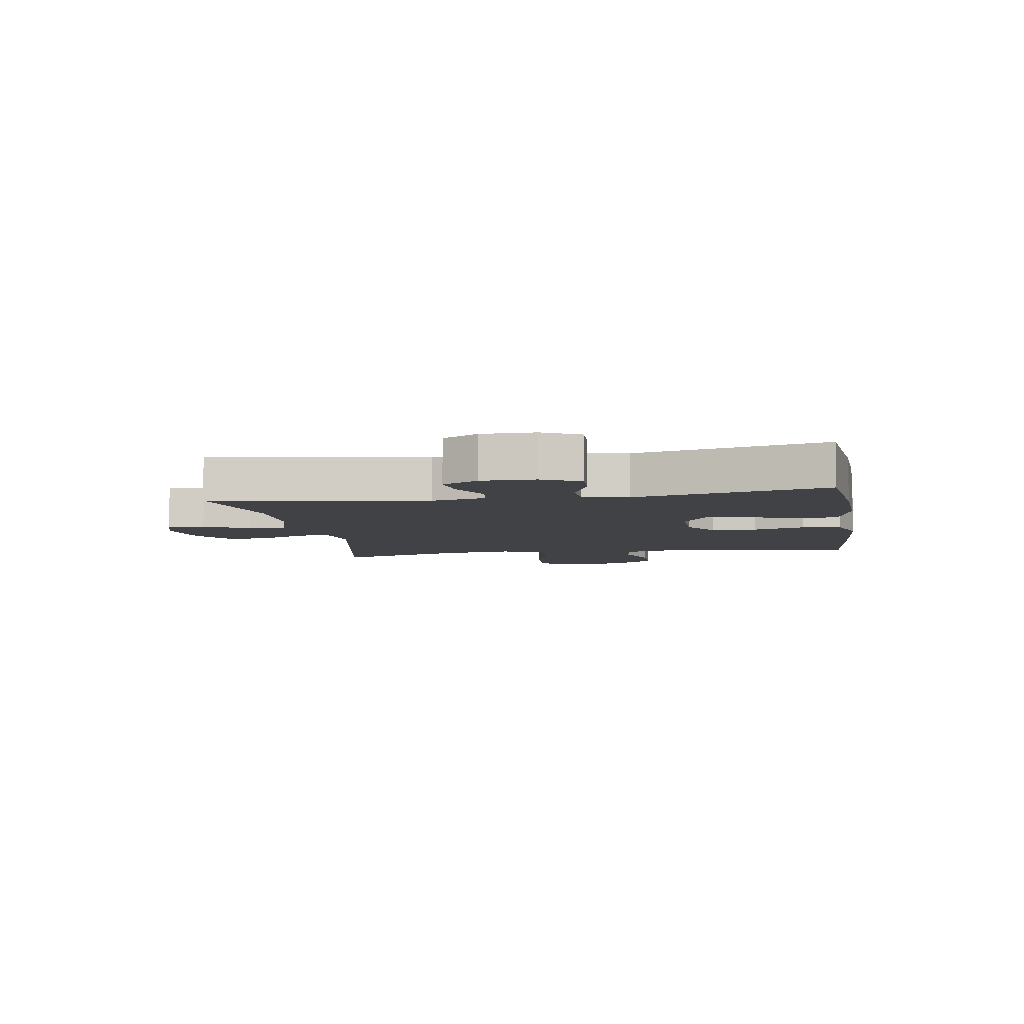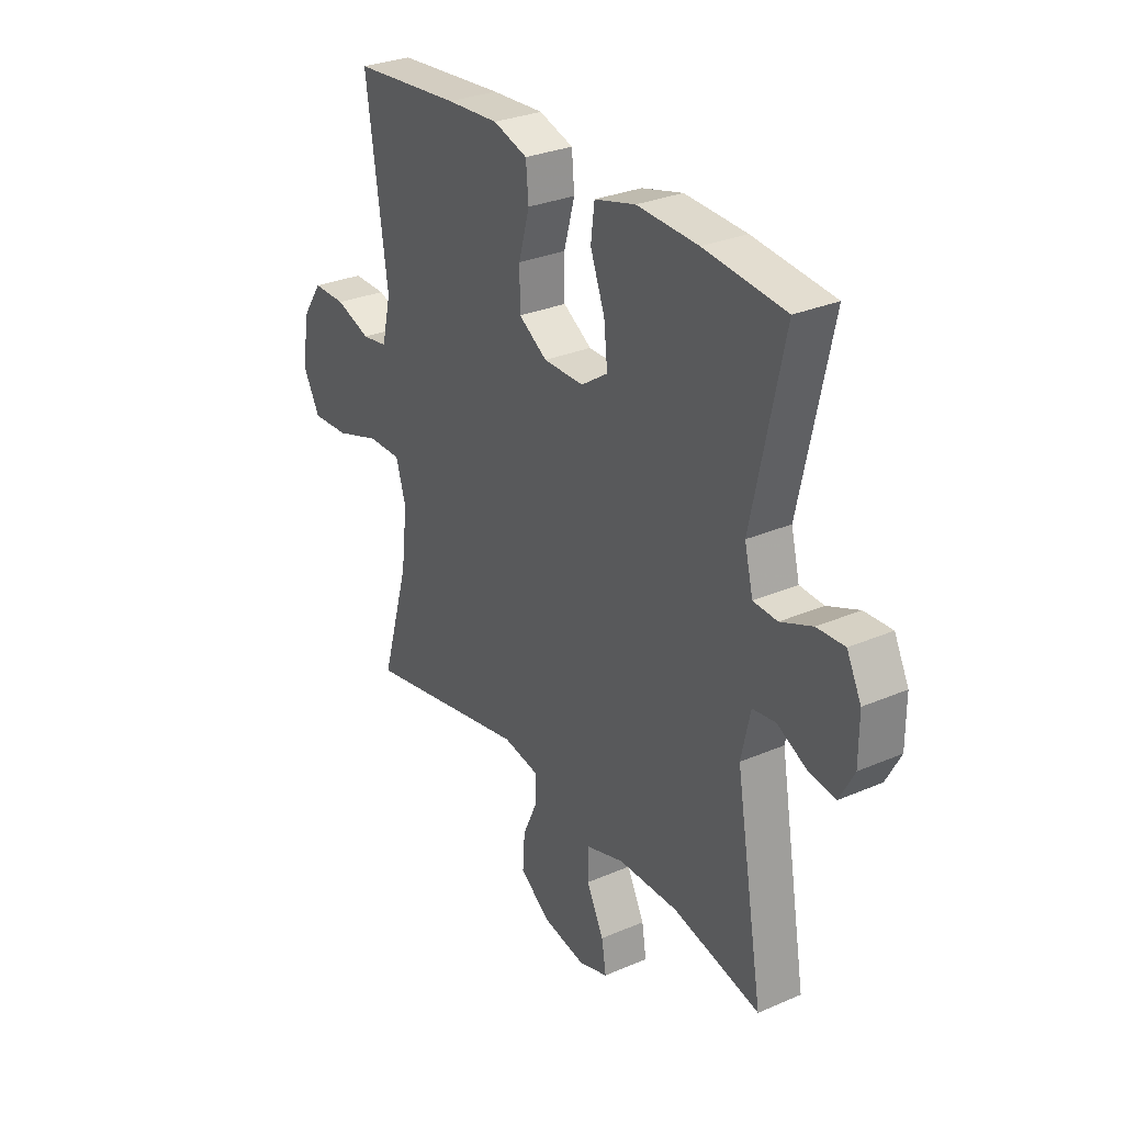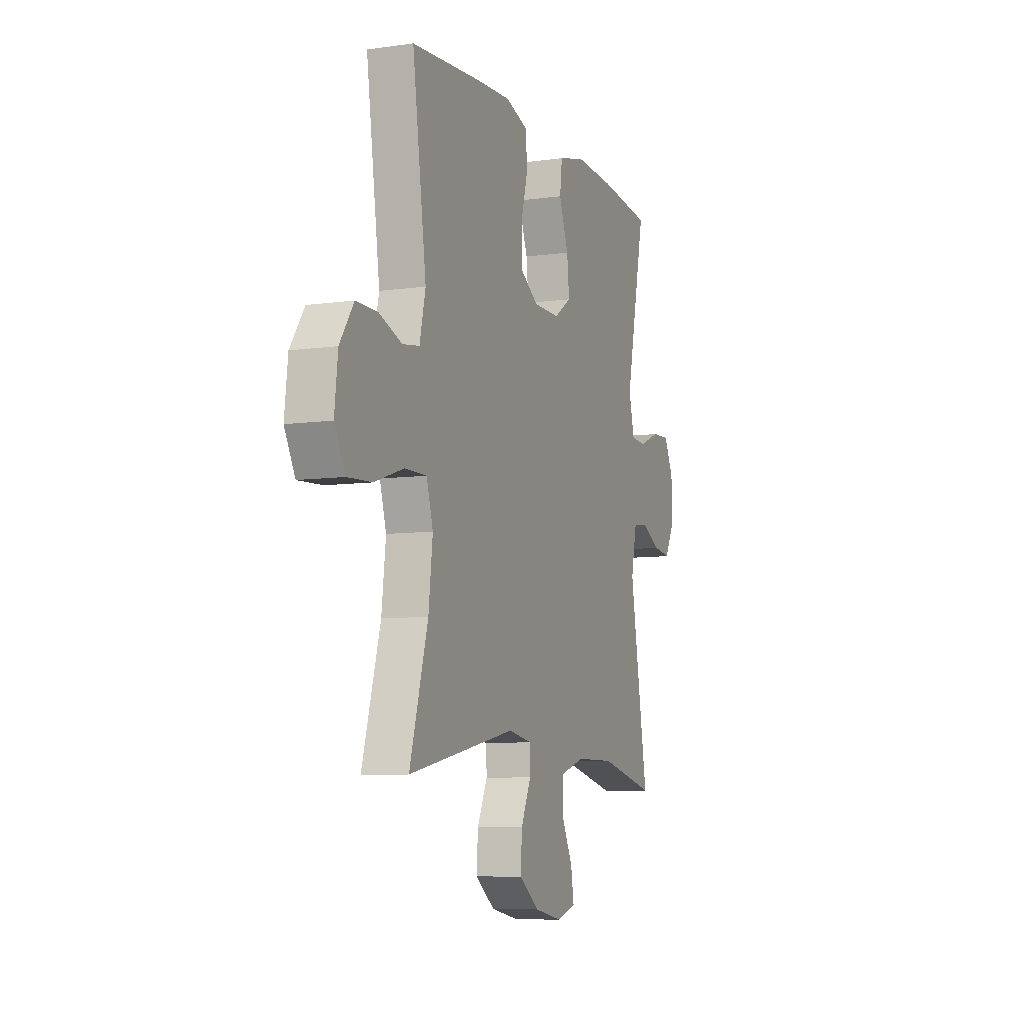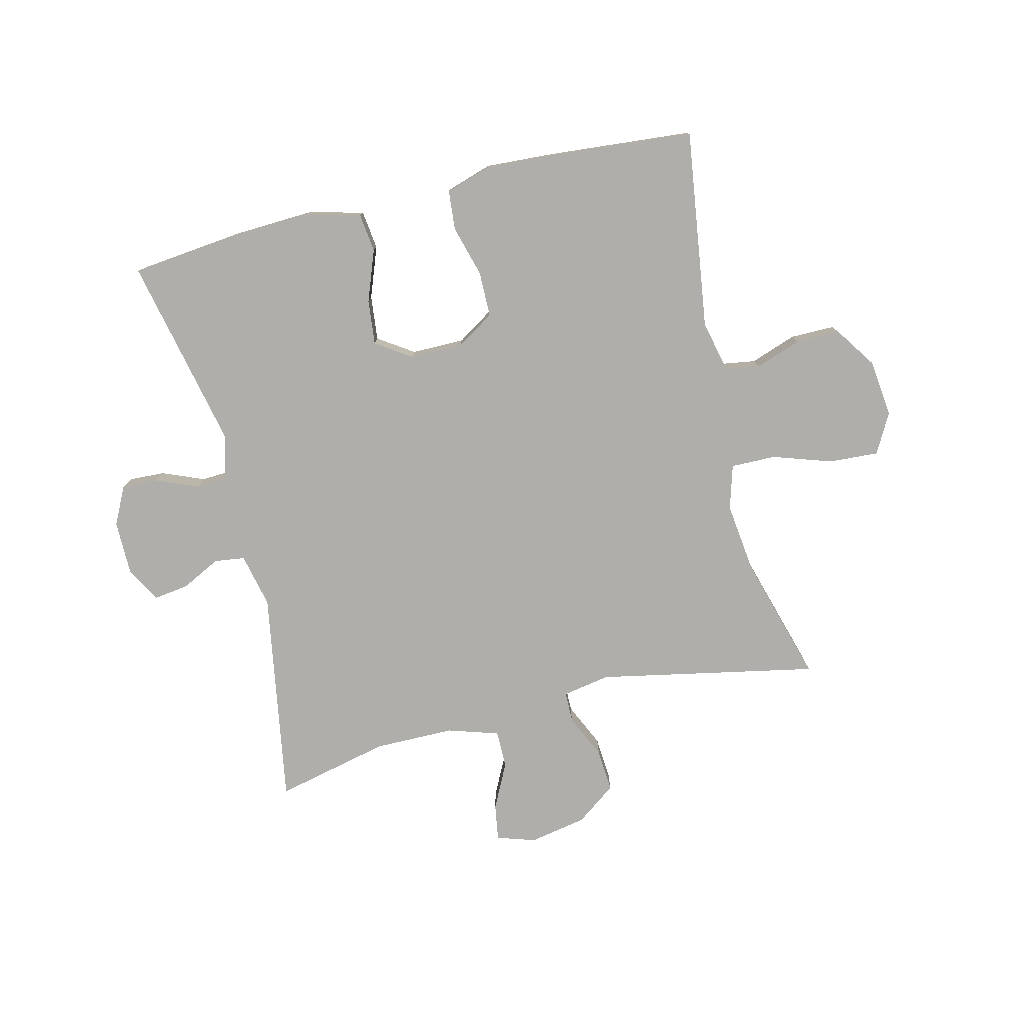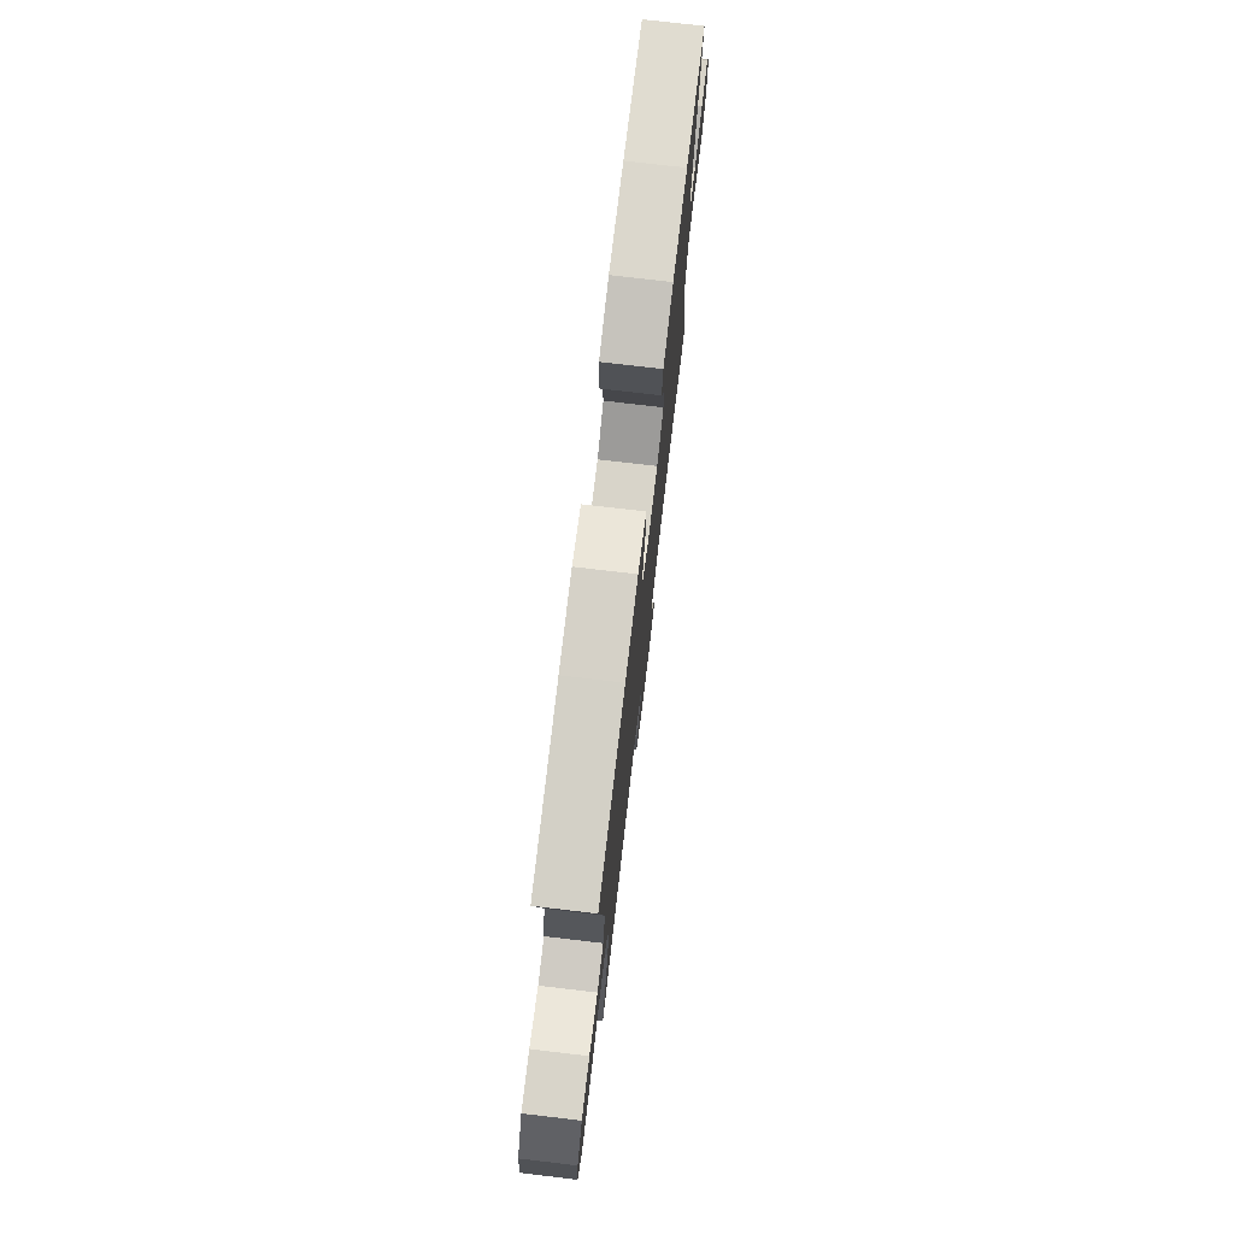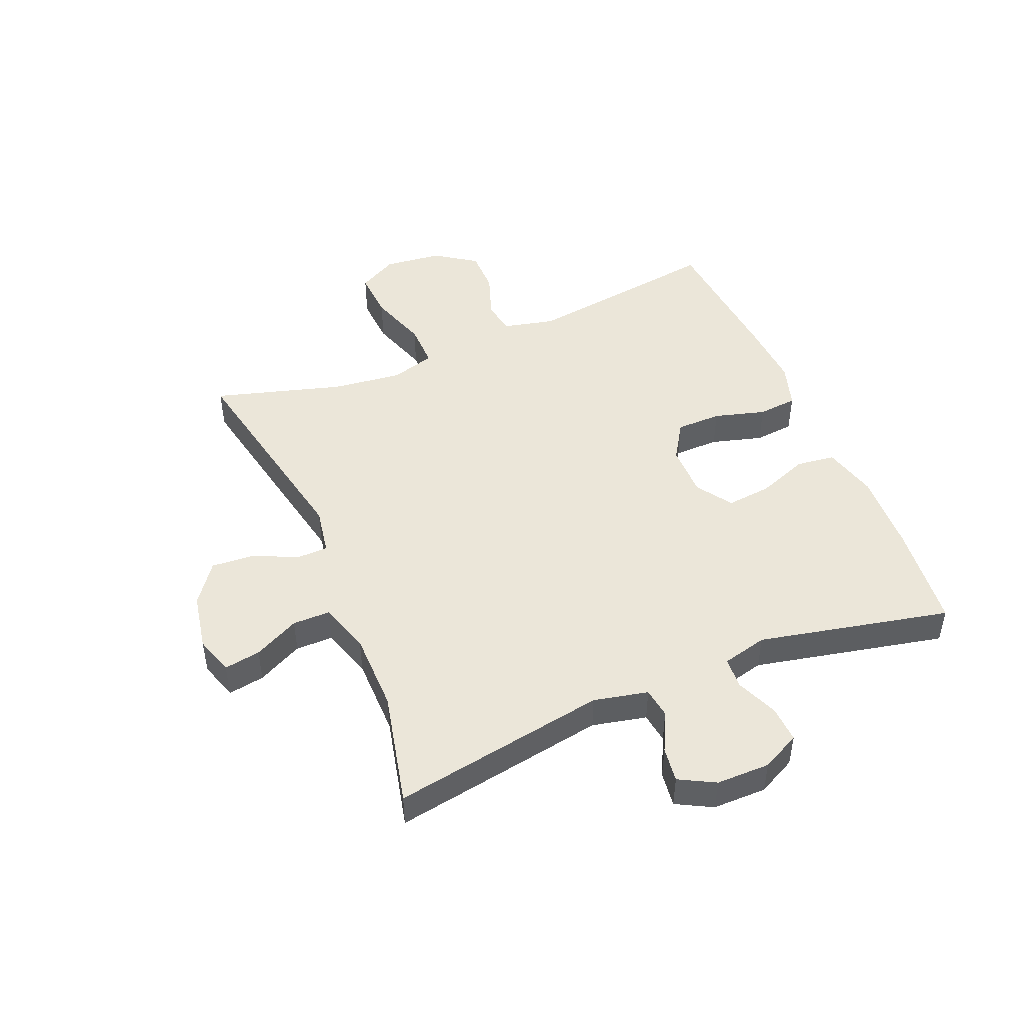
<metadata>
{"format":"obj","ext":"obj","renderer":"f3d","projection":"perspective","resolution":1024,"background":"white","views":[{"elev":-6.6,"azim":-80.5,"up":"+Y"},{"elev":29.7,"azim":-122.3,"up":"+Z"},{"elev":-8.0,"azim":111.3,"up":"+Z"},{"elev":-77.9,"azim":13.8,"up":"+Y"},{"elev":75.7,"azim":96.7,"up":"+Z"},{"elev":47.4,"azim":-112.6,"up":"+Y"}]}
</metadata>
<code>
v 0.5 0.07 0.5
v 0.453 0.07 0.168
v 0.473 0.07 0.081
v 0.53 0.07 0.072
v 0.607 0.07 0.099
v 0.681 0.07 0.099
v 0.728 0.07 0.03
v 0.739 0.07 -0.067
v 0.703 0.07 -0.133
v 0.62 0.07 -0.128
v 0.521 0.07 -0.095
v 0.446 0.07 -0.094
v 0.424 0.07 -0.168
v 0.438 0.07 -0.286
v 0.5 0.07 -0.5
v 0.133 0.07 -0.426
v 0.053 0.07 -0.44
v 0.052 0.07 -0.492
v 0.086 0.07 -0.566
v 0.091 0.07 -0.638
v 0.024 0.07 -0.687
v -0.072 0.07 -0.705
v -0.137 0.07 -0.684
v -0.127 0.07 -0.623
v -0.089 0.07 -0.547
v -0.089 0.07 -0.484
v -0.174 0.07 -0.457
v -0.308 0.07 -0.456
v -0.5 0.07 -0.5
v -0.438 0.07 -0.139
v -0.458 0.07 -0.048
v -0.509 0.07 -0.041
v -0.575 0.07 -0.074
v -0.634 0.07 -0.082
v -0.666 0.07 -0.022
v -0.666 0.07 0.068
v -0.634 0.07 0.132
v -0.573 0.07 0.129
v -0.503 0.07 0.1
v -0.45 0.07 0.103
v -0.431 0.07 0.179
v -0.5 0.07 0.5
v -0.321 0.07 0.519
v -0.185 0.07 0.525
v -0.094 0.07 0.501
v -0.086 0.07 0.436
v -0.118 0.07 0.351
v -0.126 0.07 0.276
v -0.067 0.07 0.236
v 0.022 0.07 0.236
v 0.085 0.07 0.276
v 0.086 0.07 0.352
v 0.062 0.07 0.438
v 0.068 0.07 0.504
v 0.144 0.07 0.528
v 0.26 0.07 0.521
v 0.5 0 0.5
v 0.453 0 0.168
v 0.473 0 0.081
v 0.53 0 0.072
v 0.607 0 0.099
v 0.681 0 0.099
v 0.728 0 0.03
v 0.739 0 -0.067
v 0.703 0 -0.133
v 0.62 0 -0.128
v 0.521 0 -0.095
v 0.446 0 -0.094
v 0.424 0 -0.168
v 0.438 0 -0.286
v 0.5 0 -0.5
v 0.133 0 -0.426
v 0.053 0 -0.44
v 0.052 0 -0.492
v 0.086 0 -0.566
v 0.091 0 -0.638
v 0.024 0 -0.687
v -0.072 0 -0.705
v -0.137 0 -0.684
v -0.127 0 -0.623
v -0.089 0 -0.547
v -0.089 0 -0.484
v -0.174 0 -0.457
v -0.308 0 -0.456
v -0.5 0 -0.5
v -0.438 0 -0.139
v -0.458 0 -0.048
v -0.509 0 -0.041
v -0.575 0 -0.074
v -0.634 0 -0.082
v -0.666 0 -0.022
v -0.666 0 0.068
v -0.634 0 0.132
v -0.573 0 0.129
v -0.503 0 0.1
v -0.45 0 0.103
v -0.431 0 0.179
v -0.5 0 0.5
v -0.321 0 0.519
v -0.185 0 0.525
v -0.094 0 0.501
v -0.086 0 0.436
v -0.118 0 0.351
v -0.126 0 0.276
v -0.067 0 0.236
v 0.022 0 0.236
v 0.085 0 0.276
v 0.086 0 0.352
v 0.062 0 0.438
v 0.068 0 0.504
v 0.144 0 0.528
v 0.26 0 0.521
f 56 1 2
f 55 56 2
f 54 55 2
f 53 54 2
f 52 53 2
f 51 52 2 3
f 50 51 3
f 49 50 3
f 45 46 47
f 44 45 47
f 43 44 47
f 42 43 47
f 41 42 47
f 40 41 47 48
f 37 38 39
f 36 37 39
f 35 36 39
f 34 35 39
f 33 34 39
f 32 33 39
f 31 32 39 40
f 40 48 49
f 31 40 49
f 30 31 49
f 23 24 25
f 22 23 25
f 21 22 25
f 20 21 25
f 19 20 25
f 18 19 25
f 17 18 25 26
f 14 15 16
f 13 14 16 17
f 17 26 27
f 13 17 27
f 12 13 27
f 9 10 11
f 8 9 11
f 7 8 11
f 6 7 11
f 5 6 11
f 4 5 11
f 3 4 11 12
f 49 3 12
f 30 49 12
f 29 30 12
f 28 29 12
f 12 27 28
f 58 57 112
f 58 112 111
f 58 111 110
f 58 110 109
f 58 109 108
f 59 58 108 107
f 59 107 106
f 59 106 105
f 103 102 101
f 103 101 100
f 103 100 99
f 103 99 98
f 103 98 97
f 104 103 97 96
f 95 94 93
f 95 93 92
f 95 92 91
f 95 91 90
f 95 90 89
f 95 89 88
f 96 95 88 87
f 105 104 96
f 105 96 87
f 105 87 86
f 81 80 79
f 81 79 78
f 81 78 77
f 81 77 76
f 81 76 75
f 81 75 74
f 82 81 74 73
f 72 71 70
f 73 72 70 69
f 83 82 73
f 83 73 69
f 83 69 68
f 67 66 65
f 67 65 64
f 67 64 63
f 67 63 62
f 67 62 61
f 67 61 60
f 68 67 60 59
f 68 59 105
f 68 105 86
f 68 86 85
f 68 85 84
f 84 83 68
f 1 57 58 2
f 2 58 59 3
f 3 59 60 4
f 4 60 61 5
f 5 61 62 6
f 6 62 63 7
f 7 63 64 8
f 8 64 65 9
f 9 65 66 10
f 10 66 67 11
f 11 67 68 12
f 12 68 69 13
f 13 69 70 14
f 14 70 71 15
f 15 71 72 16
f 16 72 73 17
f 17 73 74 18
f 18 74 75 19
f 19 75 76 20
f 20 76 77 21
f 21 77 78 22
f 22 78 79 23
f 23 79 80 24
f 24 80 81 25
f 25 81 82 26
f 26 82 83 27
f 27 83 84 28
f 28 84 85 29
f 29 85 86 30
f 30 86 87 31
f 31 87 88 32
f 32 88 89 33
f 33 89 90 34
f 34 90 91 35
f 35 91 92 36
f 36 92 93 37
f 37 93 94 38
f 38 94 95 39
f 39 95 96 40
f 40 96 97 41
f 41 97 98 42
f 42 98 99 43
f 43 99 100 44
f 44 100 101 45
f 45 101 102 46
f 46 102 103 47
f 47 103 104 48
f 48 104 105 49
f 49 105 106 50
f 50 106 107 51
f 51 107 108 52
f 52 108 109 53
f 53 109 110 54
f 54 110 111 55
f 55 111 112 56
f 56 112 57 1

</code>
